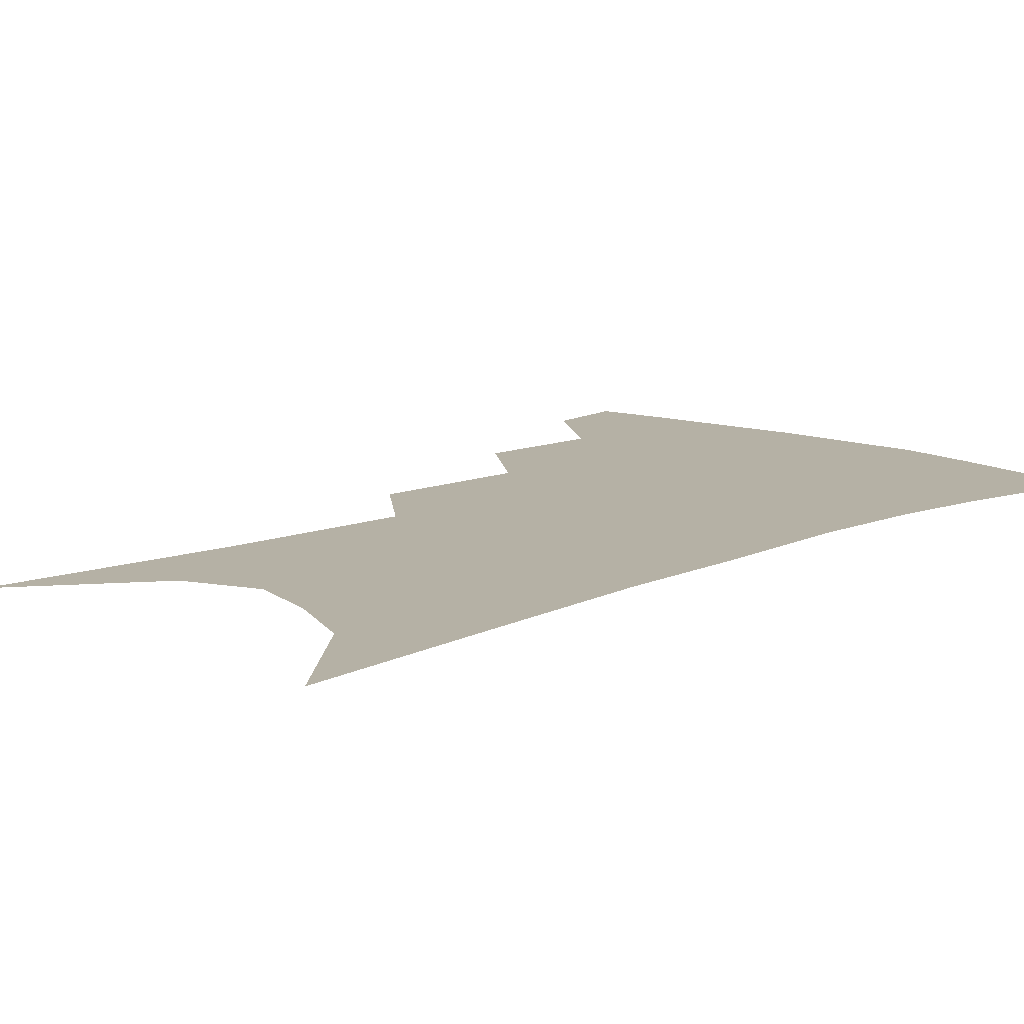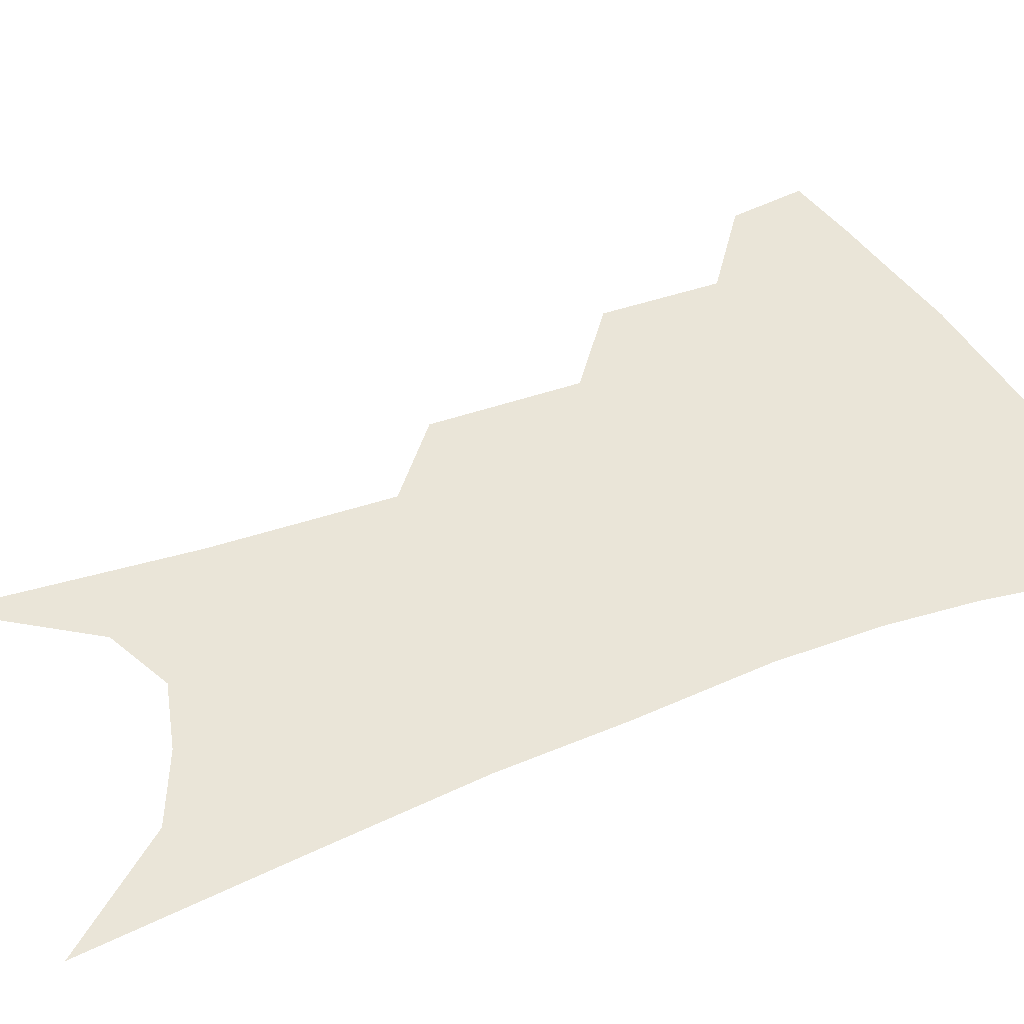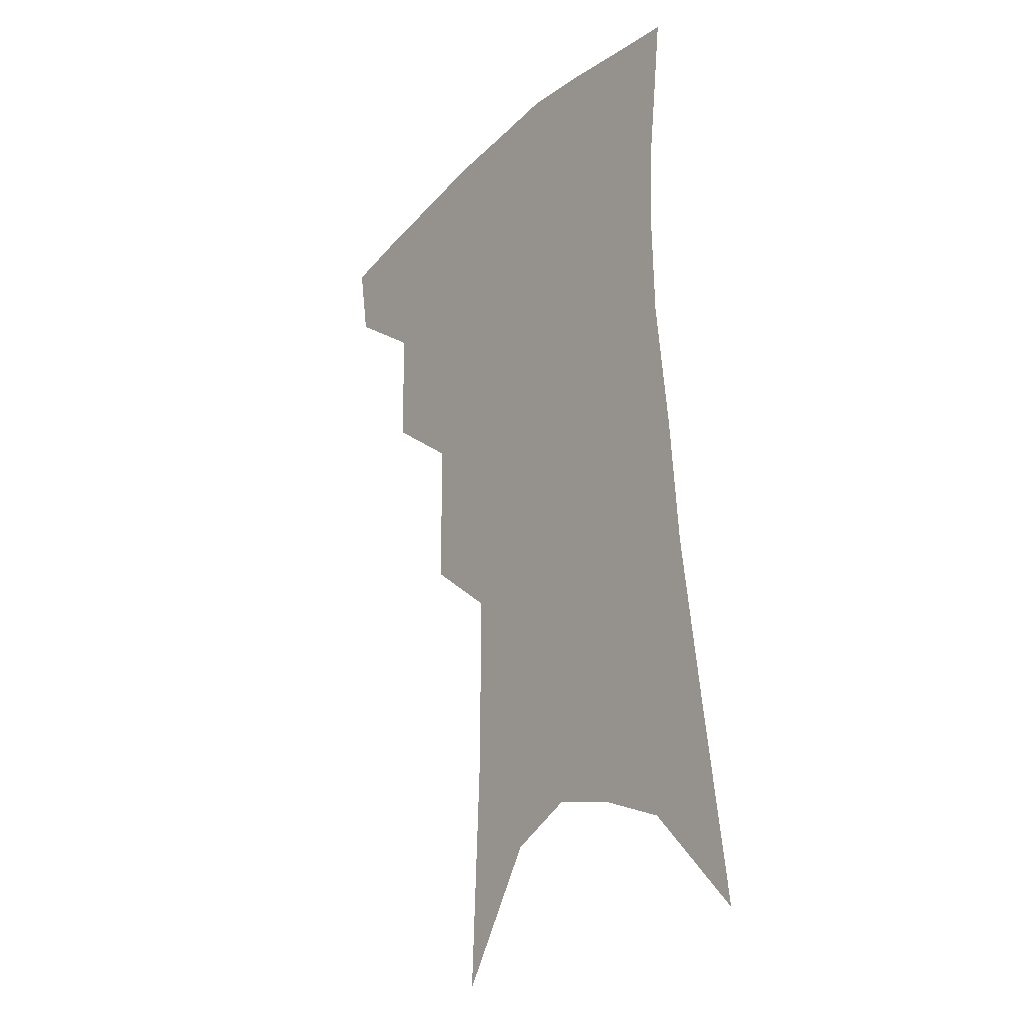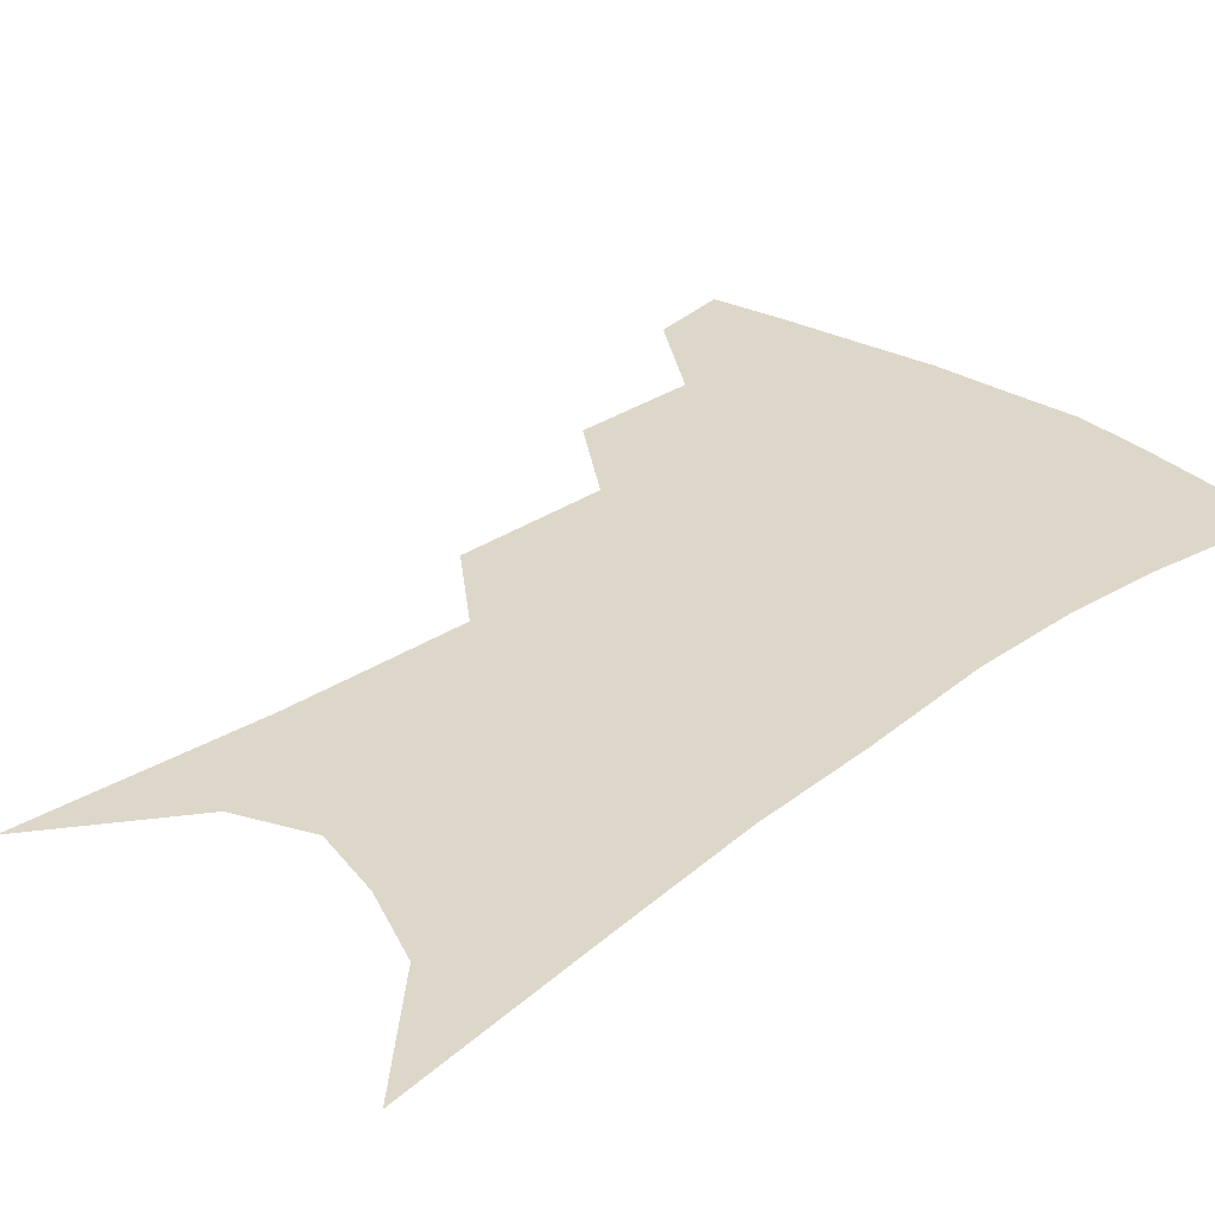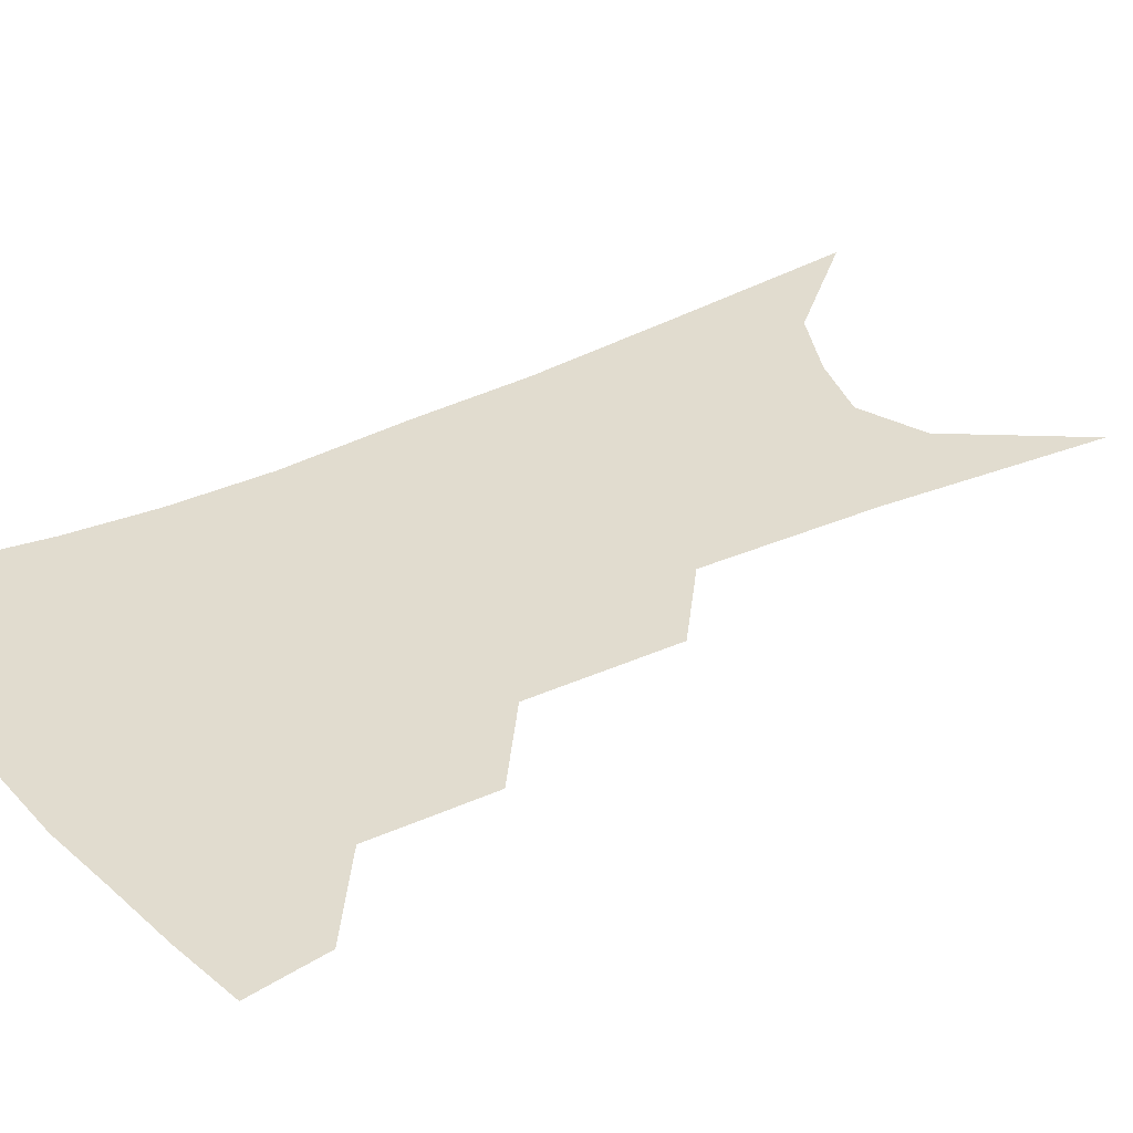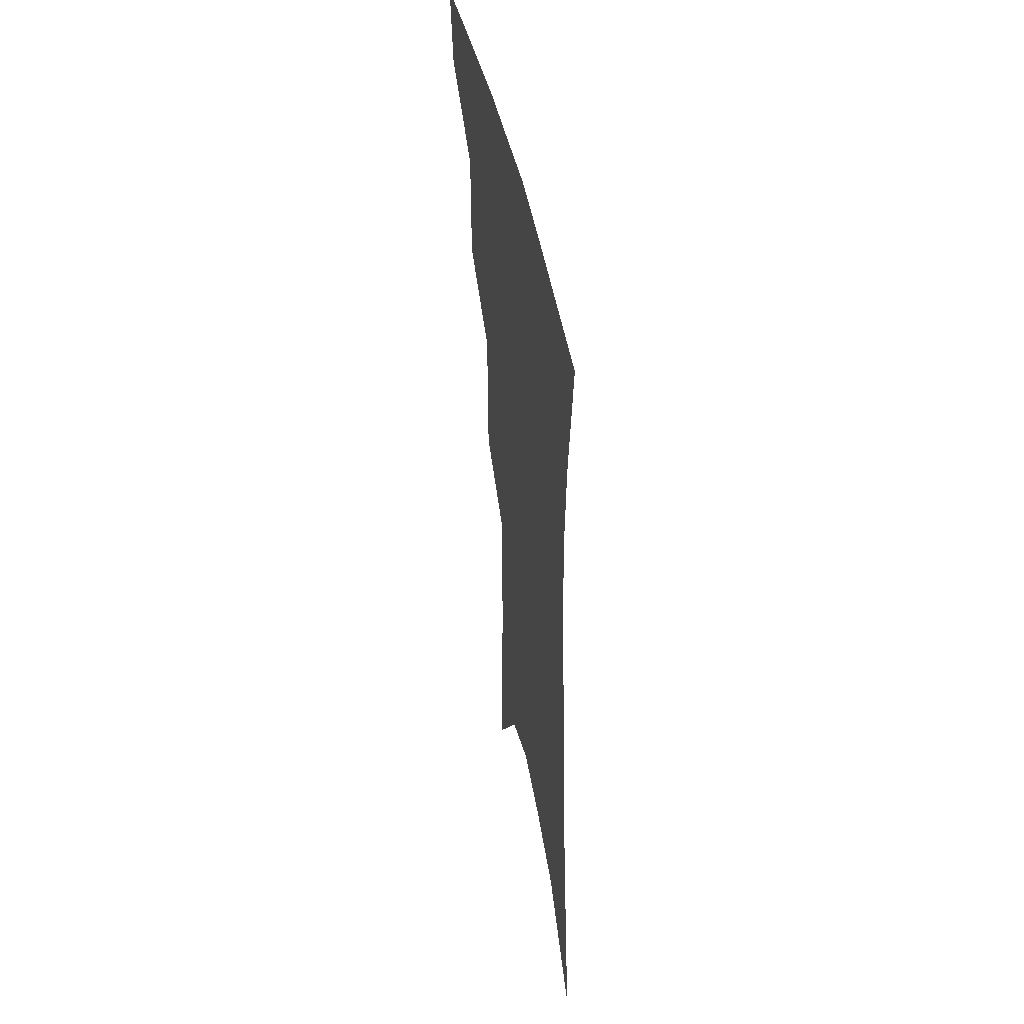
<metadata>
{"format":"obj","ext":"obj","renderer":"f3d","projection":"perspective","resolution":1024,"background":"white","views":[{"elev":11.8,"azim":47.0,"up":"+Z"},{"elev":44.6,"azim":68.3,"up":"+Z"},{"elev":-23.9,"azim":53.9,"up":"+Y"},{"elev":30.9,"azim":46.3,"up":"+Z"},{"elev":34.5,"azim":-120.7,"up":"+Z"},{"elev":48.8,"azim":78.7,"up":"+Y"}]}
</metadata>
<code>
v 485.2 348.1 0
v 481.2 371.8 0
v 512.8 292.2 0
v 512.6 329.1 0
v 508.7 353.3 0
v 504 376.5 0
v 539.1 227.7 0
v 538.7 273.7 0
v 537.1 308.6 0
v 534.9 335.1 0
v 531.3 357.5 0
v 527.2 380.4 0
v 559.5 83.73 0
v 562.9 154.7 0
v 563.1 209.4 0
v 560.4 246.9 0
v 559.4 285.8 0
v 558.7 316.2 0
v 556.7 339.3 0
v 553.7 361.1 0
v 550 384.6 0
v 584.8 122.4 0
v 584.2 177.9 0
v 582.2 221.8 0
v 580.2 259.4 0
v 579.3 292.5 0
v 579.1 320.7 0
v 578.2 342.1 0
v 576.8 363.1 0
v 573.2 386.6 0
v 605.7 131.8 0
v 603.4 179.5 0
v 600.6 228.7 0
v 599 265.2 0
v 598.4 295.8 0
v 598.5 321.7 0
v 598.8 343.8 0
v 598.4 364.4 0
v 595.4 388.9 0
v 627.3 126.8 0
v 622.5 183.1 0
v 618.9 229.6 0
v 617.4 264.9 0
v 616.9 296.1 0
v 617.5 321.9 0
v 618.6 343.6 0
v 619.9 364.3 0
v 618.8 386.8 0
v 650 117.4 0
v 643.5 174.6 0
v 638.8 220.9 0
v 637 256.4 0
v 635.7 290.2 0
v 635.9 319.6 0
v 637.9 342.8 0
v 640.2 363.5 0
v 641.4 384 0
v 679.6 85.6 0
v 670.9 146.4 0
v 663.9 197.9 0
v 660.8 236.4 0
v 656.2 278.4 0
v 655.3 310.7 0
v 656.7 338.5 0
v 659.4 361.7 0
v 661.7 381.7 0
v 721 391 0
f 4 5 1
f 1 5 2
f 5 6 2
f 8 9 3
f 3 9 4
f 9 10 4
f 4 10 5
f 10 11 5
f 5 11 6
f 11 12 6
f 15 16 7
f 7 16 8
f 16 17 8
f 8 17 9
f 17 18 9
f 9 18 10
f 18 19 10
f 10 19 11
f 19 20 11
f 11 20 12
f 20 21 12
f 13 22 14
f 22 23 14
f 14 23 15
f 23 24 15
f 15 24 16
f 24 25 16
f 16 25 17
f 25 26 17
f 17 26 18
f 26 27 18
f 18 27 19
f 27 28 19
f 19 28 20
f 28 29 20
f 20 29 21
f 29 30 21
f 22 31 23
f 31 32 23
f 23 32 24
f 32 33 24
f 24 33 25
f 33 34 25
f 25 34 26
f 34 35 26
f 26 35 27
f 35 36 27
f 27 36 28
f 36 37 28
f 28 37 29
f 37 38 29
f 29 38 30
f 38 39 30
f 31 40 32
f 40 41 32
f 32 41 33
f 41 42 33
f 33 42 34
f 42 43 34
f 34 43 35
f 43 44 35
f 35 44 36
f 44 45 36
f 36 45 37
f 45 46 37
f 37 46 38
f 46 47 38
f 38 47 39
f 47 48 39
f 40 49 41
f 49 50 41
f 41 50 42
f 50 51 42
f 42 51 43
f 51 52 43
f 43 52 44
f 52 53 44
f 44 53 45
f 53 54 45
f 45 54 46
f 54 55 46
f 46 55 47
f 55 56 47
f 47 56 48
f 56 57 48
f 49 58 50
f 58 59 50
f 50 59 51
f 59 60 51
f 51 60 52
f 60 61 52
f 52 61 53
f 61 62 53
f 53 62 54
f 62 63 54
f 54 63 55
f 63 64 55
f 55 64 56
f 64 65 56
f 56 65 57
f 65 66 57

</code>
